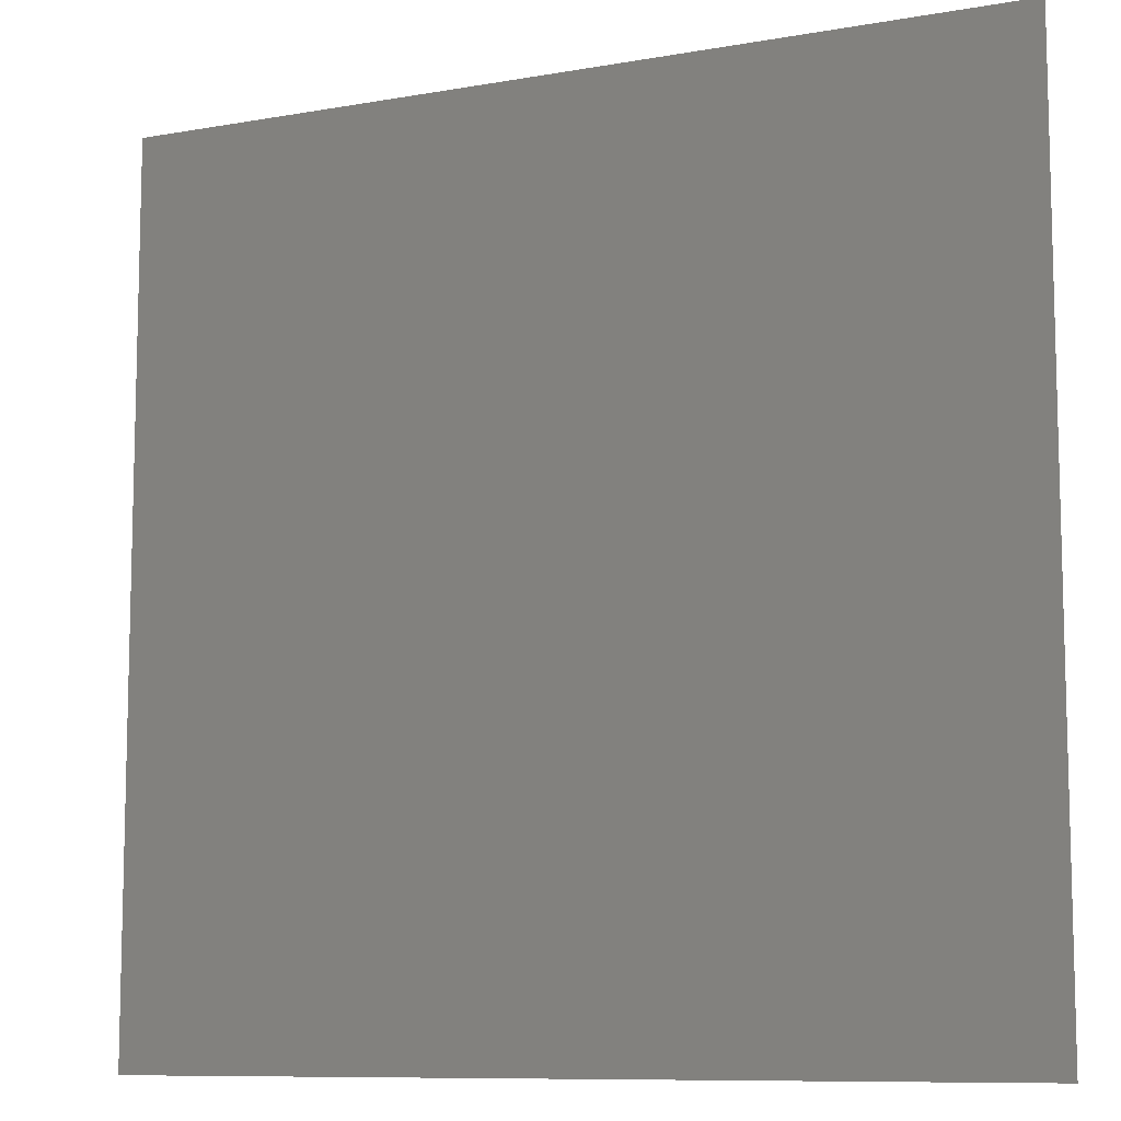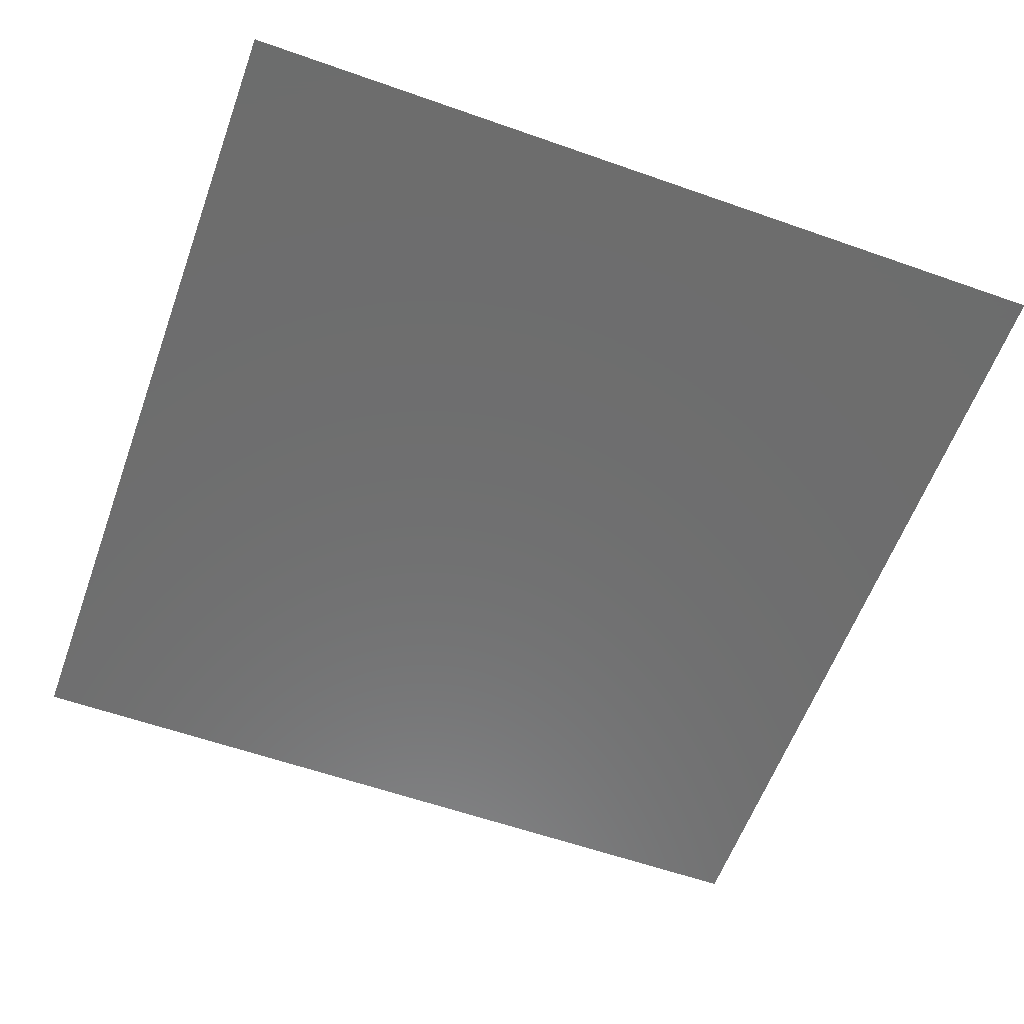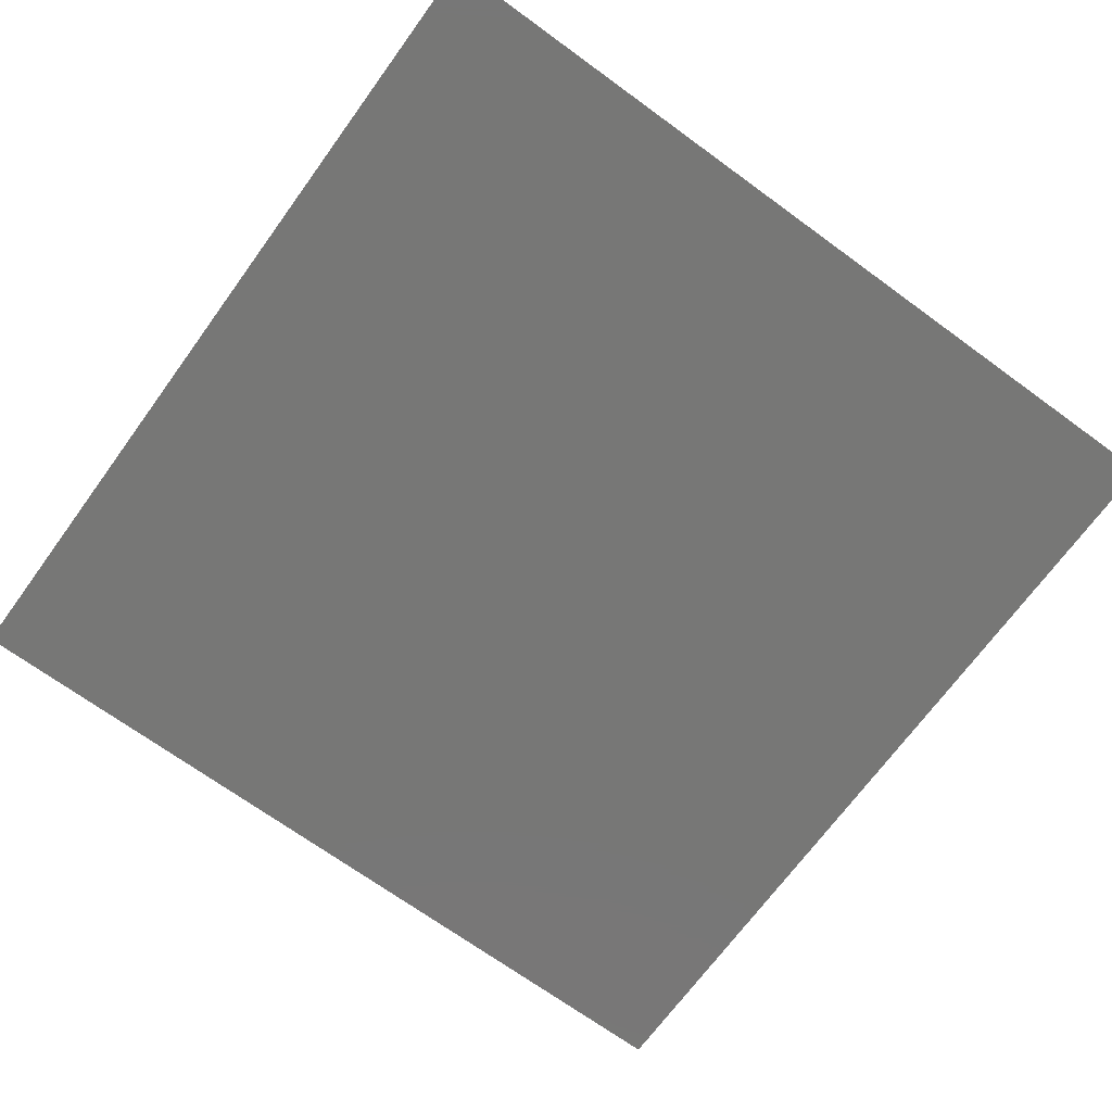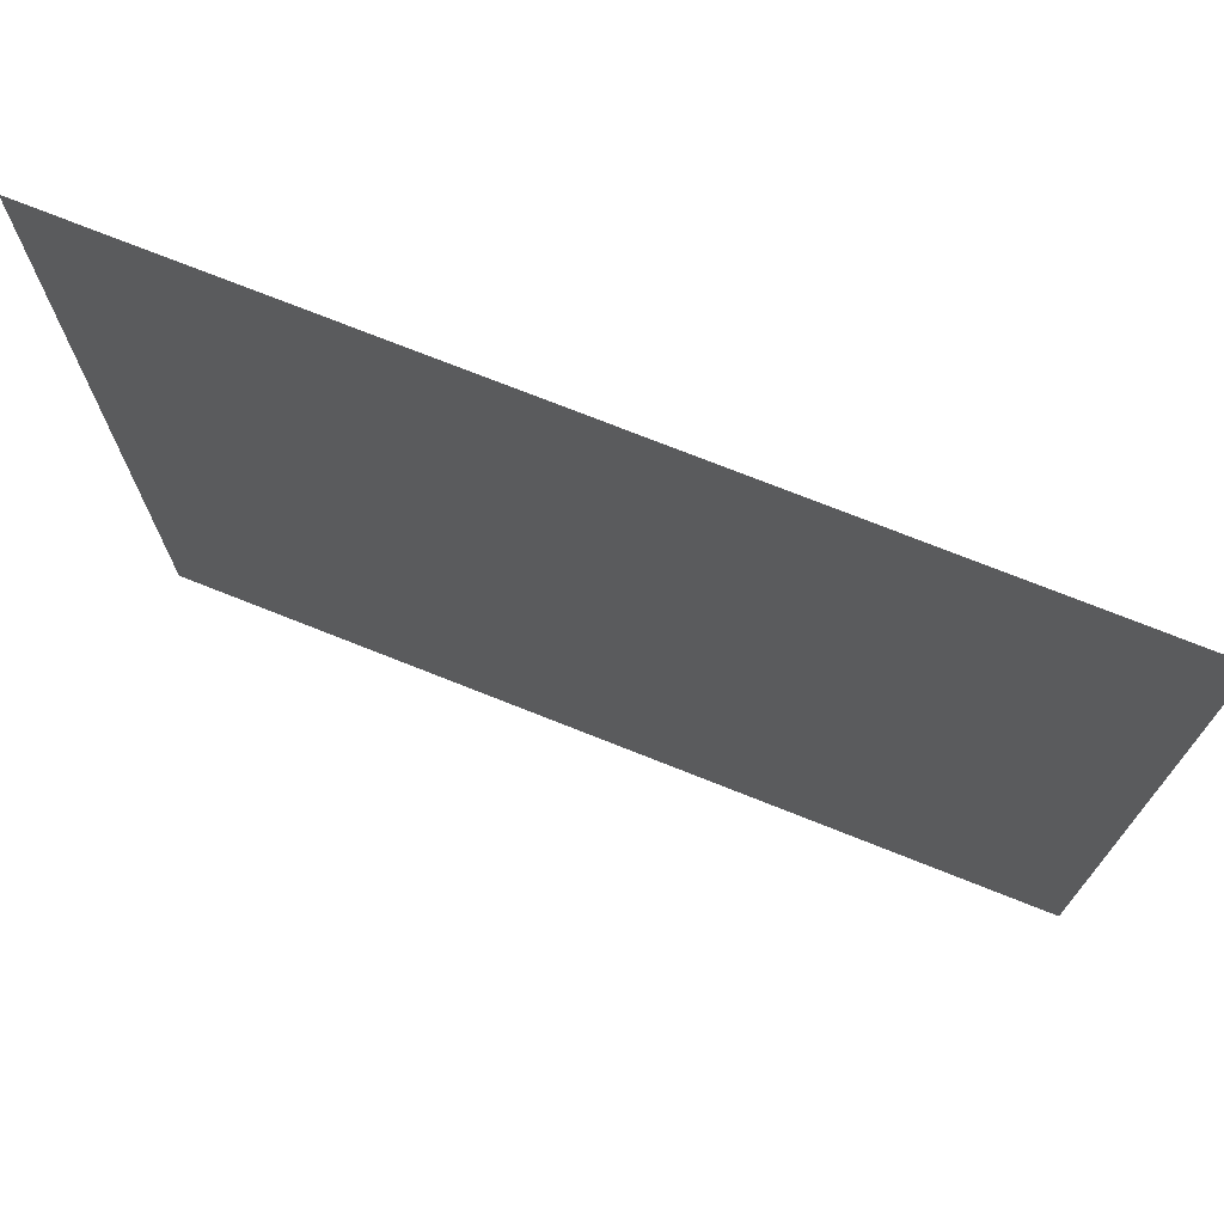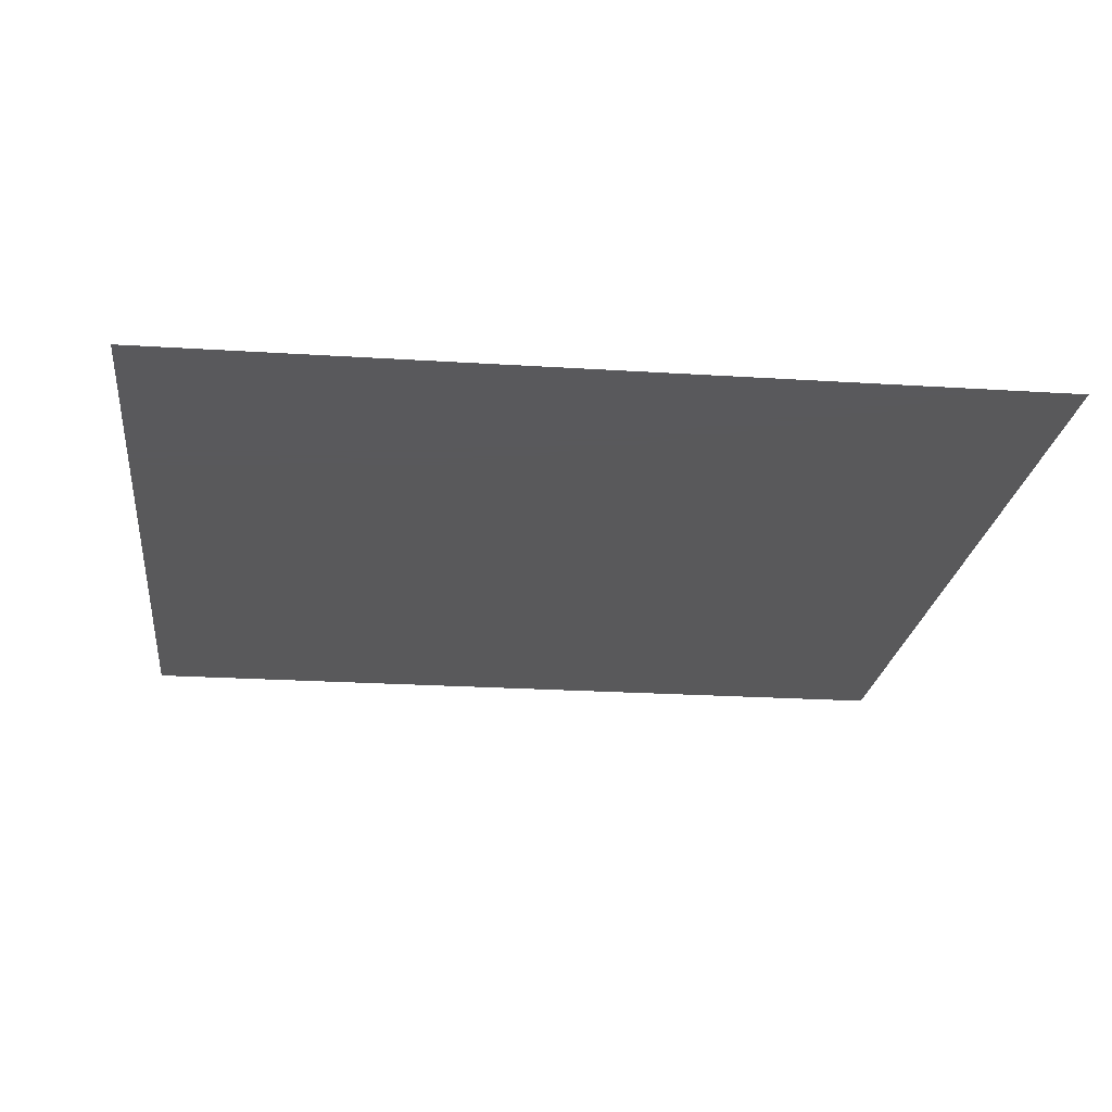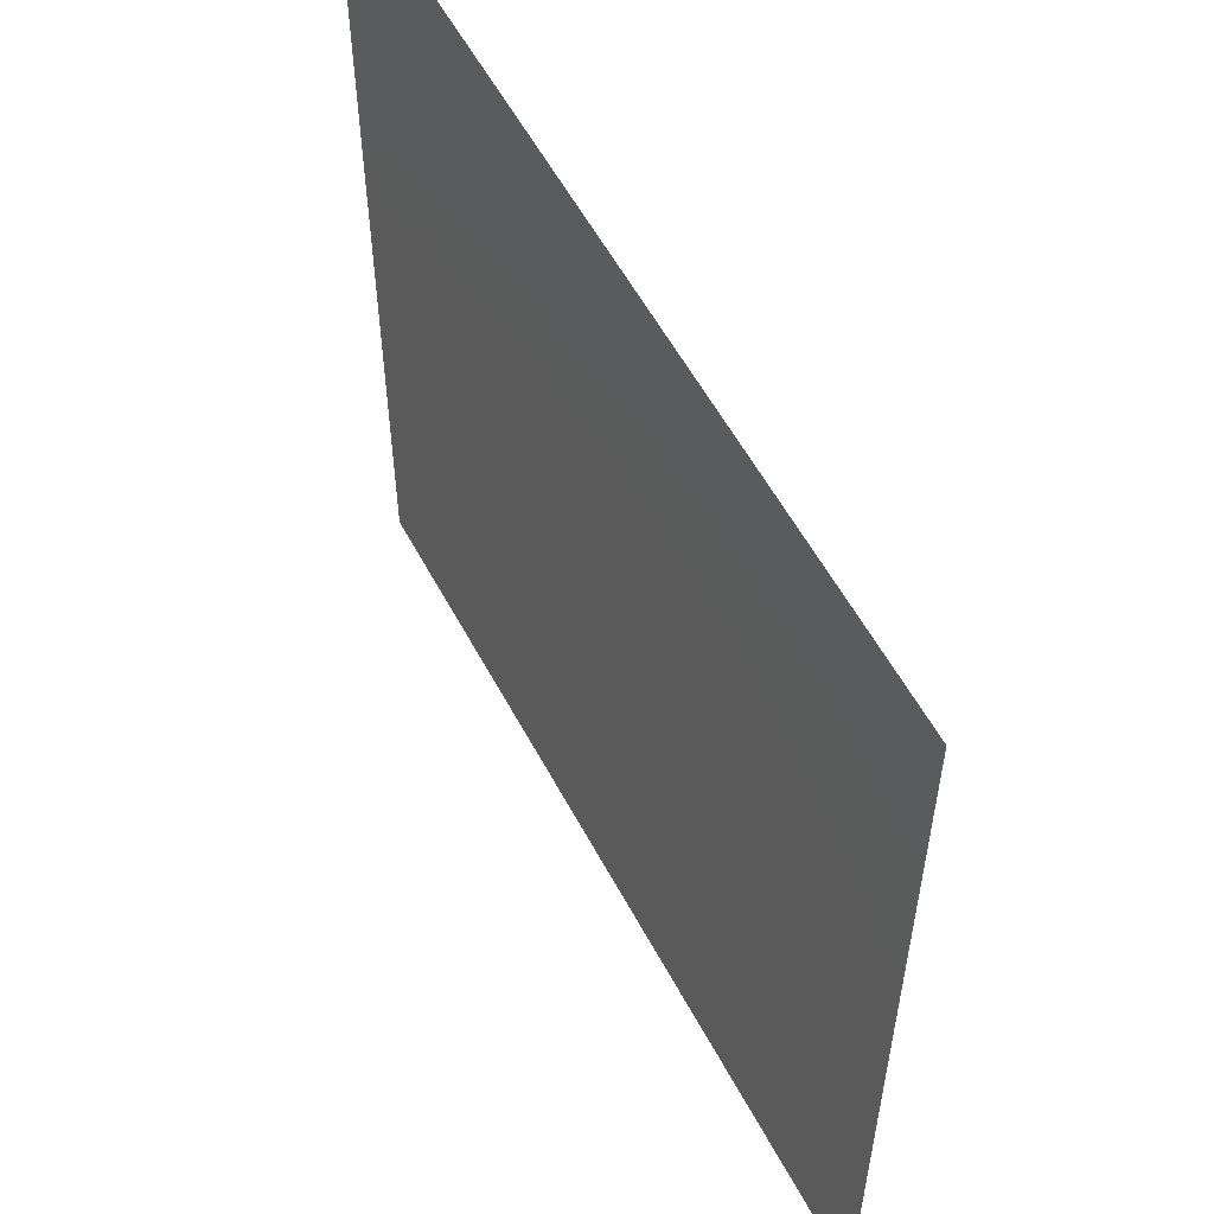
<metadata>
{"format":"stl","ext":"stl","renderer":"f3d","projection":"perspective","resolution":1024,"background":"white","views":[{"elev":-9.5,"azim":24.9,"up":"+Z"},{"elev":-59.4,"azim":160.1,"up":"+Y"},{"elev":-69.7,"azim":-36.1,"up":"+Y"},{"elev":73.9,"azim":21.7,"up":"+Z"},{"elev":-22.3,"azim":83.6,"up":"+Y"},{"elev":56.7,"azim":-117.8,"up":"+Z"}]}
</metadata>
<code>
# stl→obj: 4 verts, 2 faces
v 0.05 -0.5 -0.05
v -0.05 -0.5 -0.05
v 0.05 -0.5 0.05
v -0.05 -0.5 0.05
f 1 2 3
f 3 2 4

</code>
